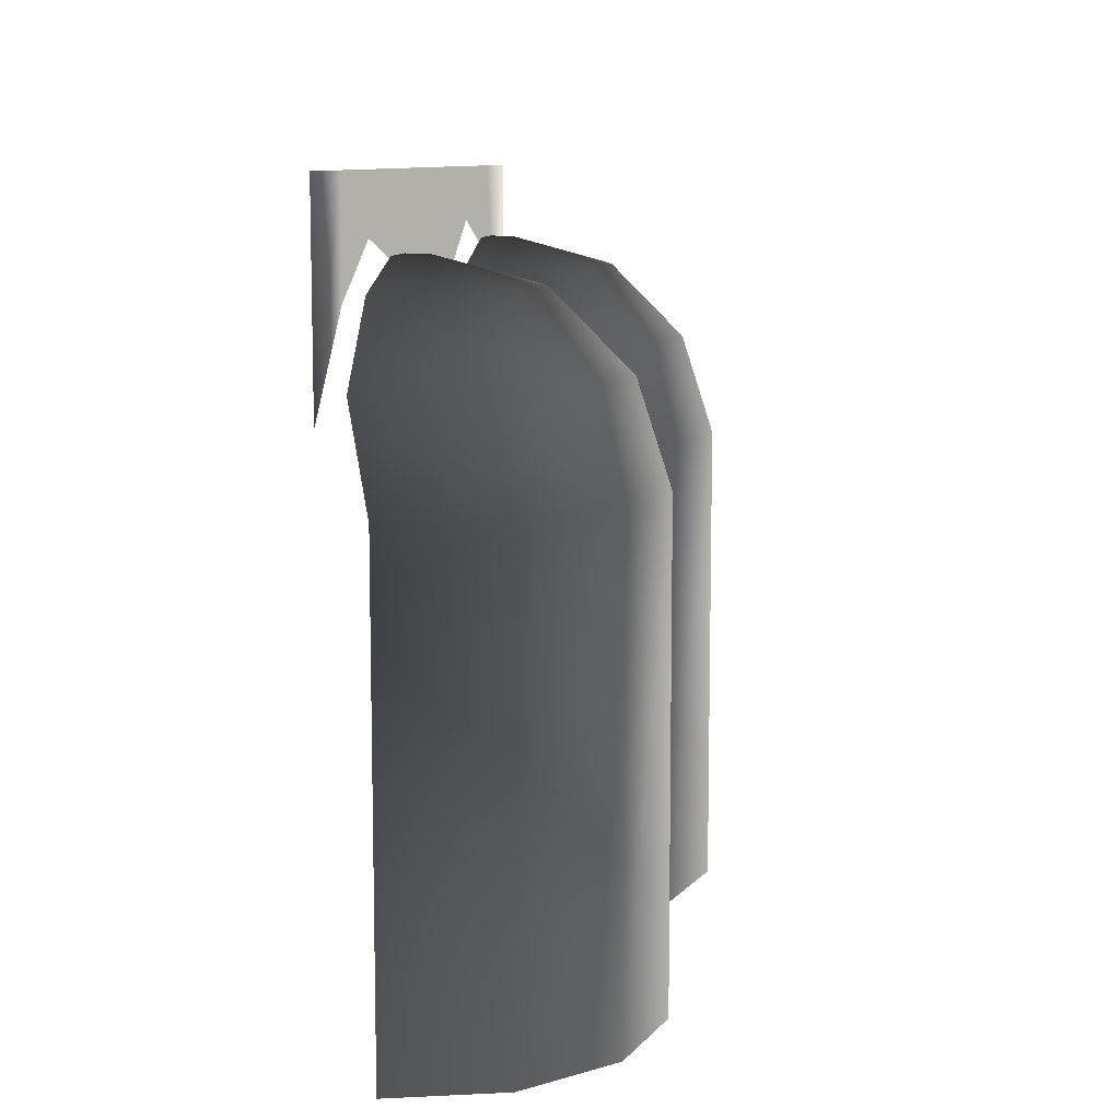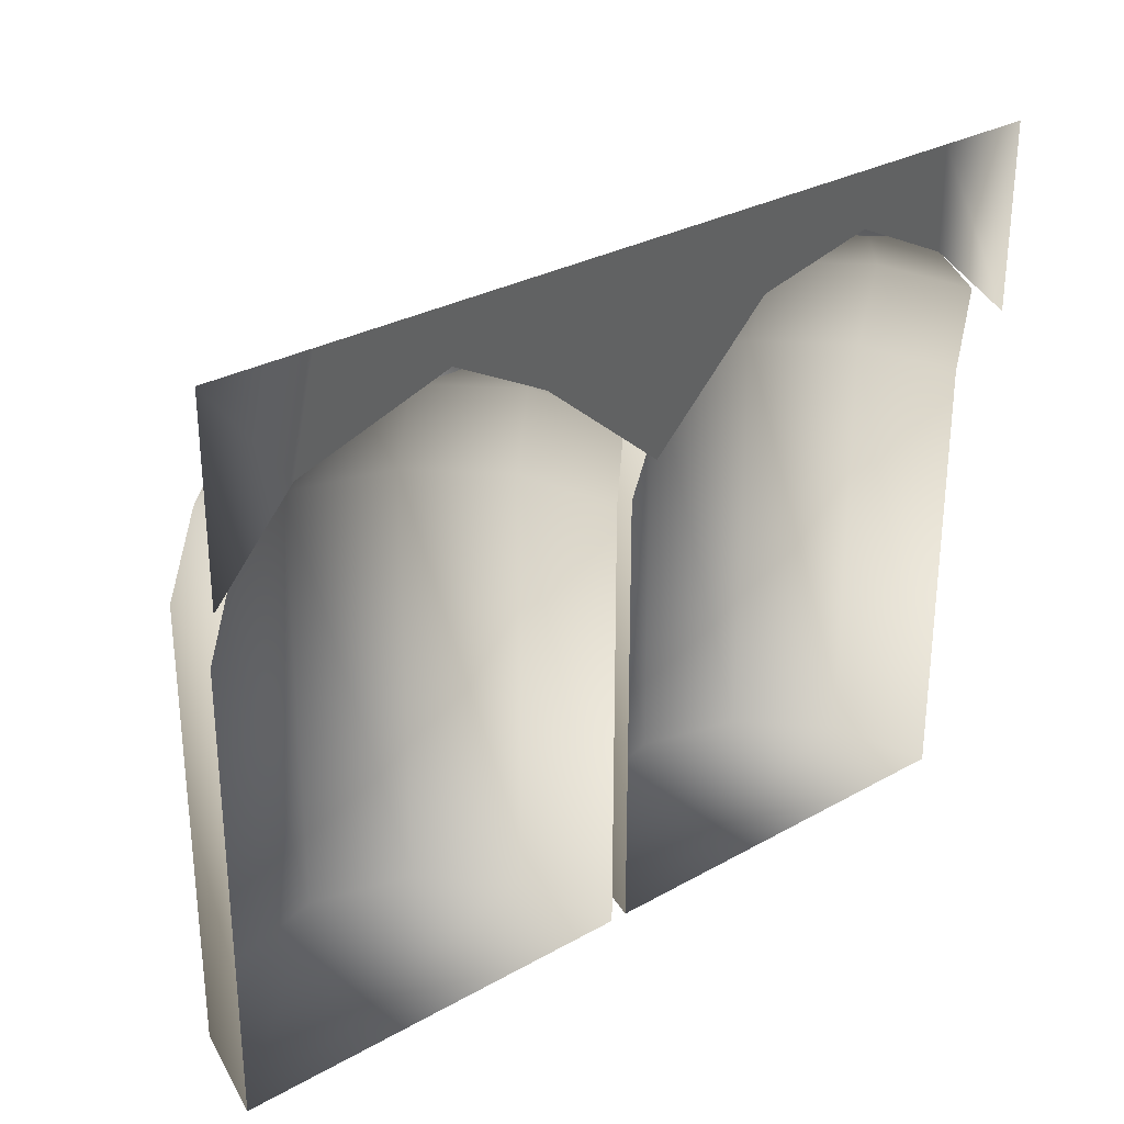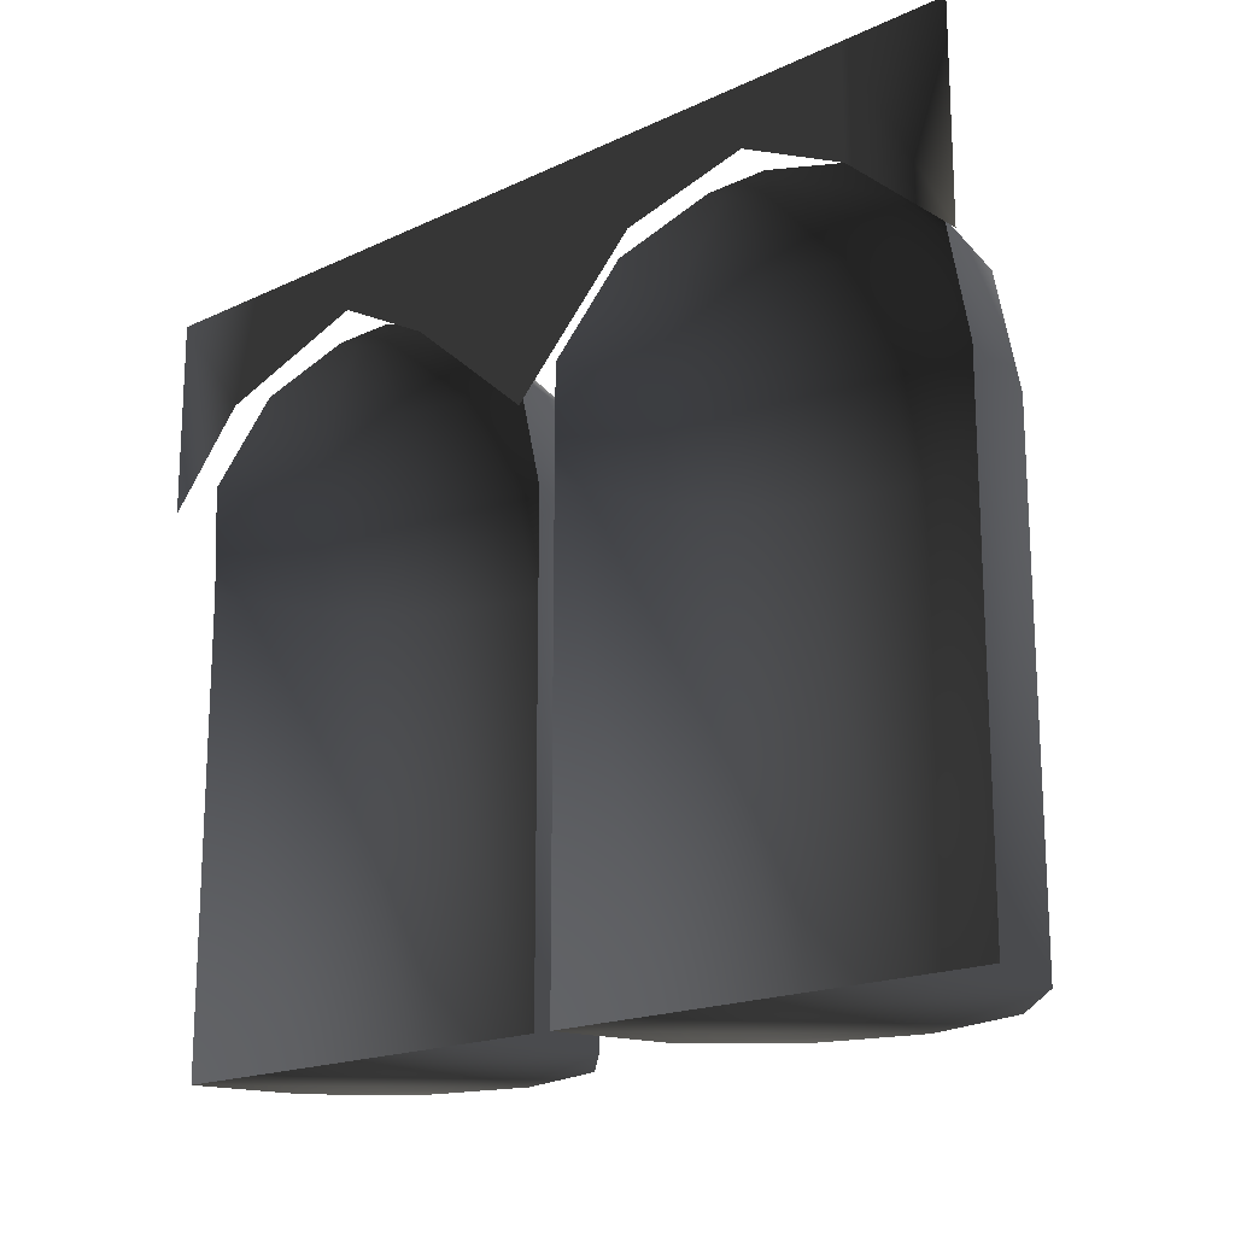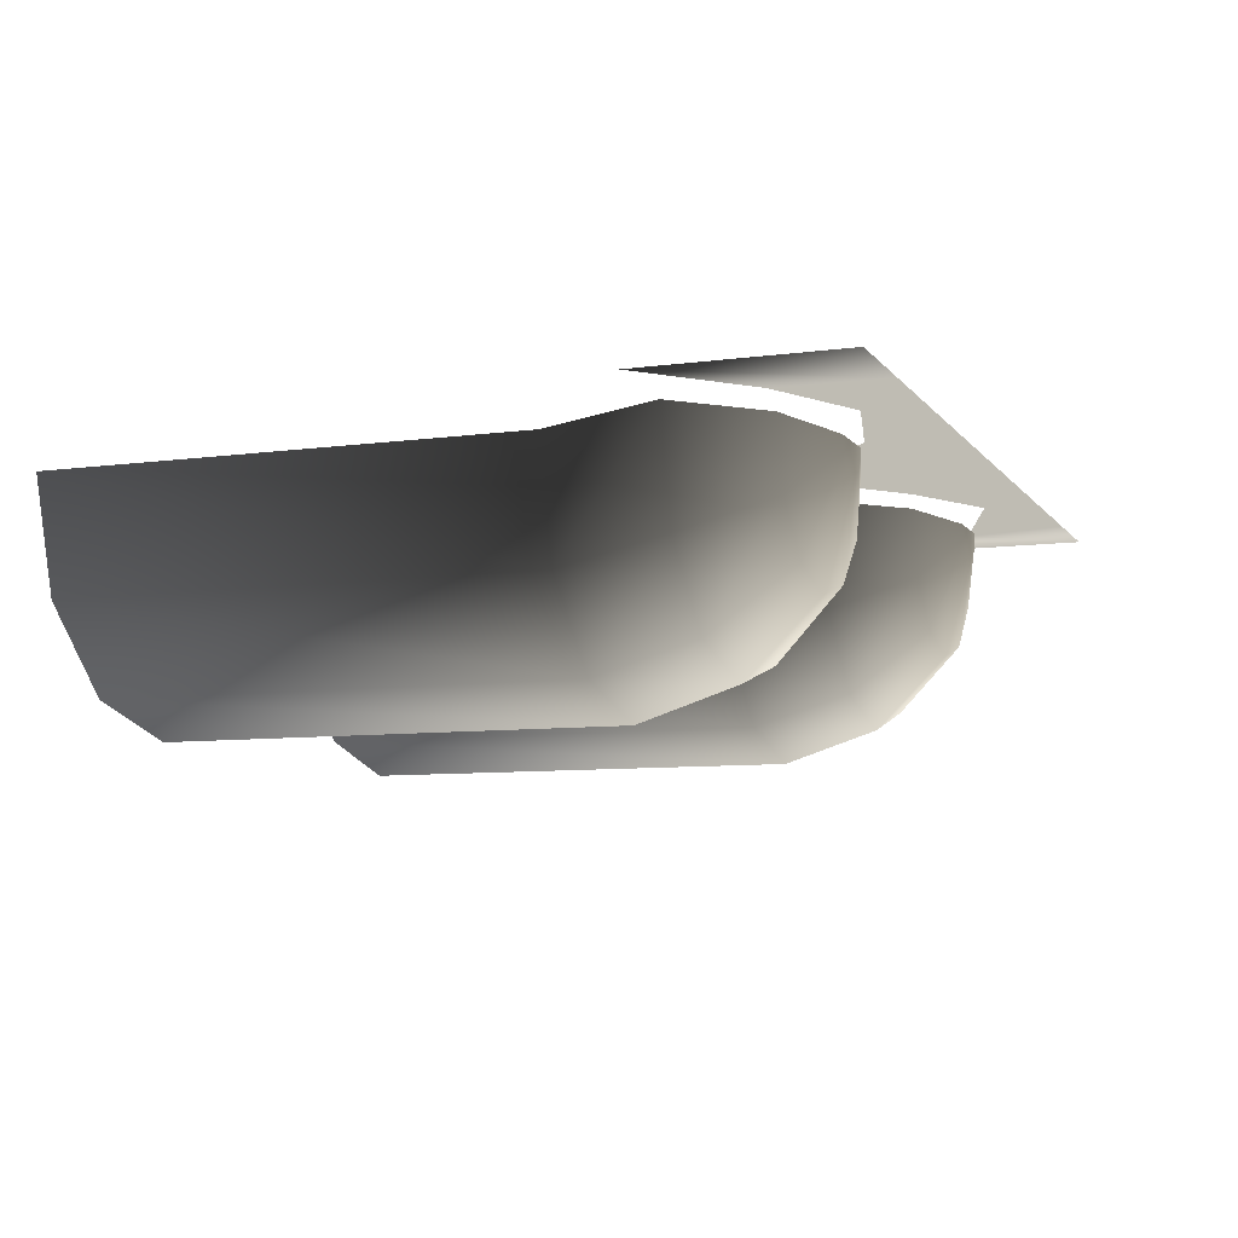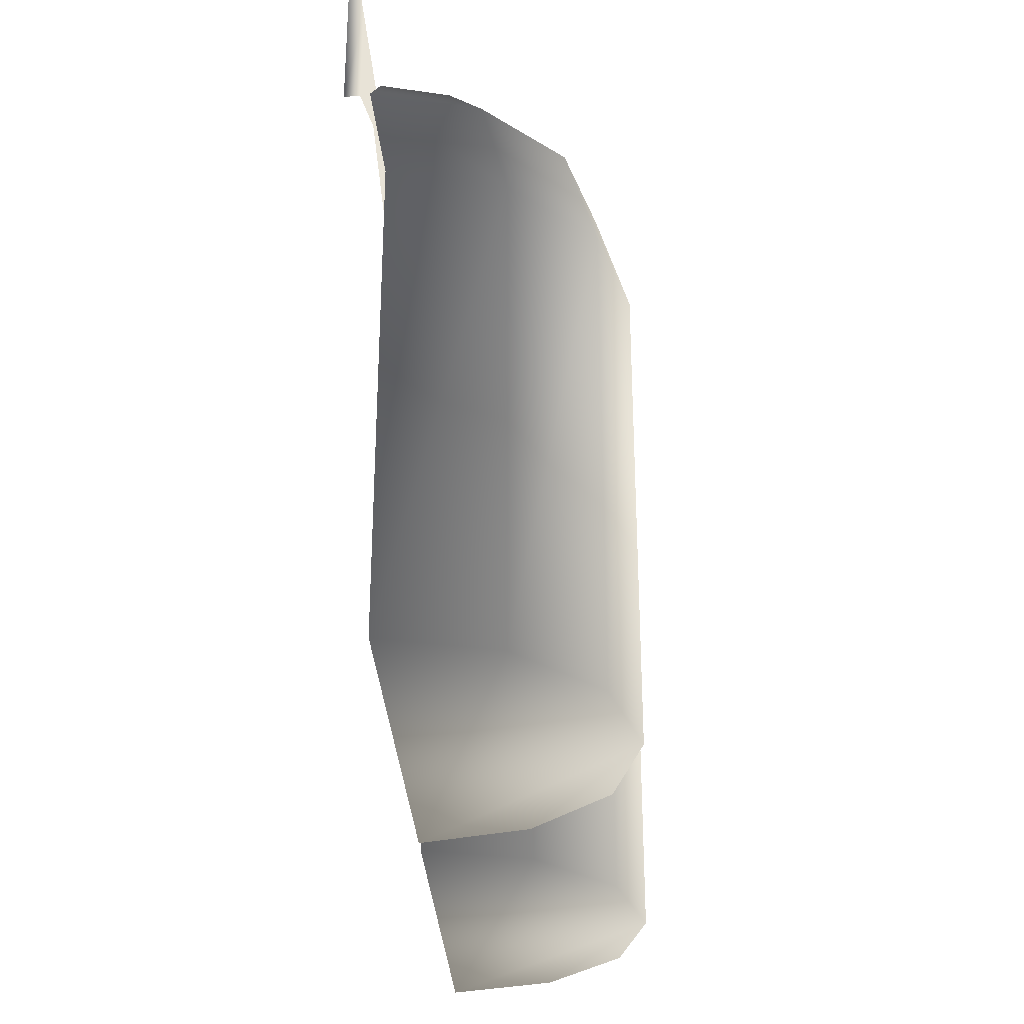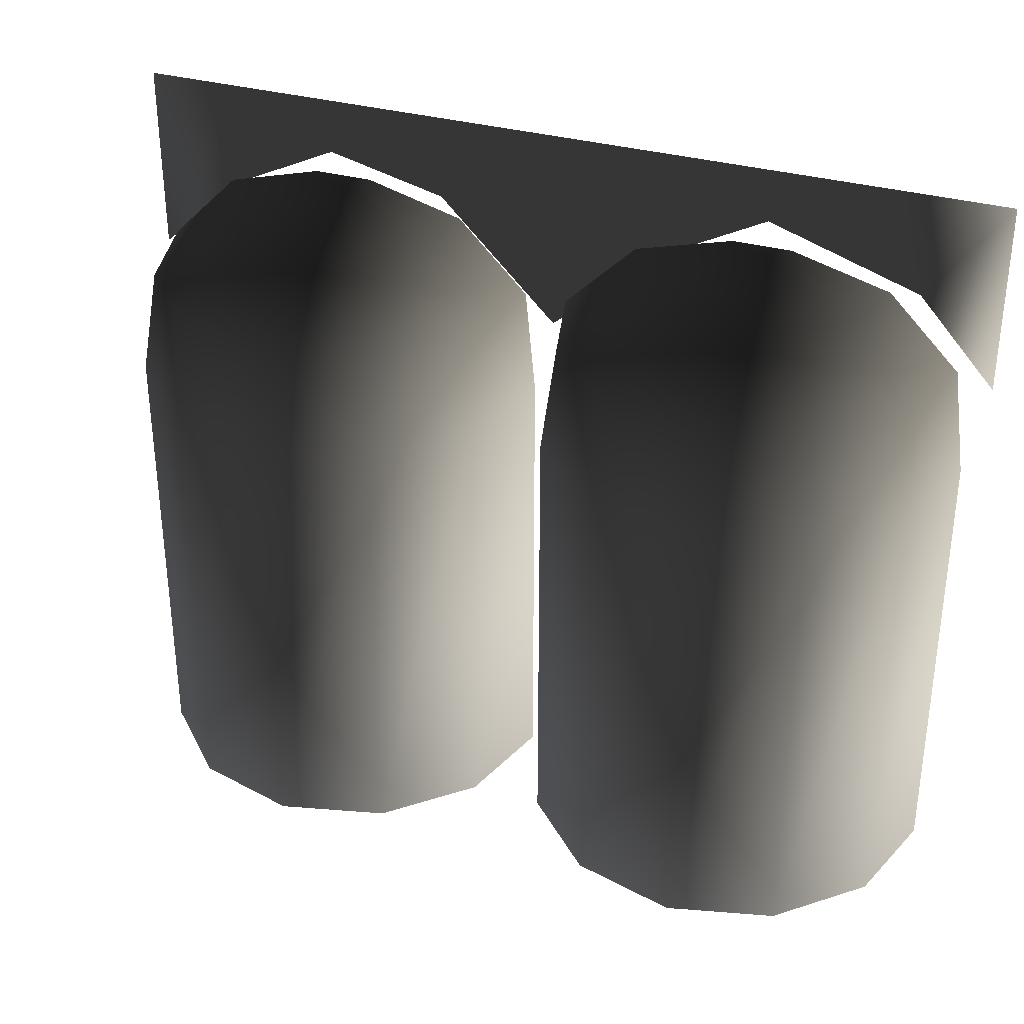
<metadata>
{"format":"obj","ext":"obj","renderer":"f3d","projection":"perspective","resolution":1024,"background":"white","views":[{"elev":9.5,"azim":-82.2,"up":"+Z"},{"elev":29.5,"azim":140.3,"up":"+Z"},{"elev":-17.9,"azim":-137.5,"up":"+Z"},{"elev":-8.0,"azim":-69.2,"up":"+Y"},{"elev":-30.3,"azim":-86.8,"up":"+Z"},{"elev":33.2,"azim":21.3,"up":"+Z"}]}
</metadata>
<code>
v 4.605 2.727e-05 7.394
v 3.796 3.488e-05 6.334
v 4.605 2.649e-05 5.437
v 3.552 3.485e-05 7.394
v 2.233 3.599e-05 6.849
v 2.5 3.67e-05 7.394
v 1.25 3.819e-05 7.394
v 1.25 3.586e-05 6.337
v 3.052e-05 3.967e-05 7.394
v -6.134e-11 3.501e-05 5.28
v -1.25 3.699e-05 6.521
v -1.25 4.115e-05 7.394
v -2.489 3.671e-05 6.821
v -2.5 4.264e-05 7.394
v -3.529 3.648e-05 6.327
v -3.52 4.455e-05 7.394
v -4.539 4.187e-05 5.437
v -4.539 4.837e-05 7.394
v 0.4141 -1.467 4.692
v 0.1244 -0.3852 0.004378
v 0.4141 -1.467 0.004378
v 0.1244 -0.3852 4.692
v 1.206 -2.258 4.692
v 1.206 -2.258 0.004378
v 2.287 -2.548 4.692
v 2.287 -2.548 0.004379
v 3.369 -2.258 4.692
v 2.287 -2.548 0.004379
v 3.369 -2.258 0.00438
v 2.287 -2.548 4.692
v 4.16 -1.467 4.692
v 4.16 -1.467 0.004379
v 4.45 -0.3852 4.692
v 4.45 -0.3852 0.004377
v 4.45 -0.3852 0.004377
v 0.4141 -1.467 0.004378
v 0.1244 -0.3852 0.004378
v 2.287 -2.548 0.004379
v 1.206 -2.258 0.004378
v 4.16 -1.467 0.004379
v 3.369 -2.258 0.00438
v 2.241 -0.2039 6.678
v 1.941 -0.2039 6.678
v 1.981 -0.3539 6.678
v 2.091 -0.4637 6.678
v 2.241 -0.5039 6.678
v 2.391 -0.4637 6.678
v 2.5 -0.3539 6.678
v 2.541 -0.2039 6.678
v 1.115 -0.8539 6.41
v 0.9405 -0.2039 6.41
v 1.591 -1.33 6.41
v 2.241 -1.504 6.41
v 2.891 -1.33 6.41
v 3.366 -0.8539 6.41
v 3.541 -0.2039 6.41
v 0.4807 -1.22 5.678
v 0.2085 -0.2039 5.678
v 1.224 -1.964 5.678
v 2.241 -2.236 5.678
v 3.257 -1.964 5.678
v 4 -1.22 5.678
v 4.273 -0.2039 5.678
v 0.4141 -1.467 4.692
v 0.1244 -0.3852 4.692
v 1.206 -2.258 4.692
v 2.287 -2.548 4.692
v 3.369 -2.258 4.692
v 4.16 -1.467 4.692
v 4.45 -0.3852 4.692
v -4.09 -1.467 4.692
v -4.38 -0.3852 0.004378
v -4.09 -1.467 0.004378
v -4.38 -0.3852 4.692
v -3.299 -2.258 4.692
v -3.299 -2.258 0.004378
v -2.217 -2.548 4.692
v -2.217 -2.548 0.004379
v -1.136 -2.258 4.692
v -2.217 -2.548 0.004379
v -1.136 -2.258 0.00438
v -2.217 -2.548 4.692
v -0.3442 -1.467 4.692
v -0.3442 -1.467 0.004379
v -0.05446 -0.3852 4.692
v -0.05446 -0.3852 0.004377
v -0.05446 -0.3852 0.004377
v -4.09 -1.467 0.004378
v -4.38 -0.3852 0.004378
v -2.217 -2.548 0.004379
v -3.299 -2.258 0.004378
v -0.3442 -1.467 0.004379
v -1.136 -2.258 0.00438
v -2.264 -0.2039 6.678
v -2.564 -0.2039 6.678
v -2.524 -0.3539 6.678
v -2.414 -0.4637 6.678
v -2.264 -0.5039 6.678
v -2.114 -0.4637 6.678
v -2.004 -0.3539 6.678
v -1.964 -0.2039 6.678
v -3.39 -0.8539 6.41
v -3.564 -0.2039 6.41
v -2.914 -1.33 6.41
v -2.264 -1.504 6.41
v -1.614 -1.33 6.41
v -1.138 -0.8539 6.41
v -0.964 -0.2039 6.41
v -4.024 -1.22 5.678
v -4.296 -0.2039 5.678
v -3.28 -1.964 5.678
v -2.264 -2.236 5.678
v -1.248 -1.964 5.678
v -0.5042 -1.22 5.678
v -0.2319 -0.2039 5.678
v -4.09 -1.467 4.692
v -4.38 -0.3852 4.692
v -3.299 -2.258 4.692
v -2.217 -2.548 4.692
v -1.136 -2.258 4.692
v -0.3442 -1.467 4.692
v -0.05446 -0.3852 4.692
g P_DF_Wall_28_(1)_748_1
f 1 3 2
f 2 4 1
f 4 2 5
f 5 6 4
f 7 6 5
f 5 8 7
f 9 7 8
f 8 10 9
f 9 10 11
f 11 12 9
f 12 11 13
f 13 14 12
f 14 13 15
f 15 16 14
f 16 15 17
f 17 18 16
f 19 21 20
f 20 22 19
f 21 19 23
f 23 24 21
f 24 23 25
f 25 26 24
f 27 29 28
f 28 30 27
f 29 27 31
f 31 32 29
f 32 31 33
f 33 34 32
f 35 37 36
f 35 36 38
f 36 39 38
f 35 38 40
f 38 41 40
f 42 44 43
f 42 45 44
f 42 46 45
f 42 47 46
f 42 48 47
f 42 49 48
f 43 44 50
f 50 51 43
f 52 50 44
f 44 45 52
f 53 52 45
f 45 46 53
f 54 53 46
f 46 47 54
f 55 54 47
f 47 48 55
f 56 55 48
f 48 49 56
f 51 50 57
f 57 58 51
f 59 57 50
f 50 52 59
f 60 59 52
f 52 53 60
f 61 60 53
f 53 54 61
f 62 61 54
f 54 55 62
f 63 62 55
f 55 56 63
f 58 57 64
f 64 65 58
f 66 64 57
f 57 59 66
f 67 66 59
f 59 60 67
f 68 67 60
f 60 61 68
f 69 68 61
f 61 62 69
f 70 69 62
f 62 63 70
f 71 73 72
f 72 74 71
f 73 71 75
f 75 76 73
f 76 75 77
f 77 78 76
f 79 81 80
f 80 82 79
f 81 79 83
f 83 84 81
f 84 83 85
f 85 86 84
f 87 89 88
f 87 88 90
f 88 91 90
f 87 90 92
f 90 93 92
f 94 96 95
f 94 97 96
f 94 98 97
f 94 99 98
f 94 100 99
f 94 101 100
f 95 96 102
f 102 103 95
f 104 102 96
f 96 97 104
f 105 104 97
f 97 98 105
f 106 105 98
f 98 99 106
f 107 106 99
f 99 100 107
f 108 107 100
f 100 101 108
f 103 102 109
f 109 110 103
f 111 109 102
f 102 104 111
f 112 111 104
f 104 105 112
f 113 112 105
f 105 106 113
f 114 113 106
f 106 107 114
f 115 114 107
f 107 108 115
f 110 109 116
f 116 117 110
f 118 116 109
f 109 111 118
f 119 118 111
f 111 112 119
f 120 119 112
f 112 113 120
f 121 120 113
f 113 114 121
f 122 121 114
f 114 115 122

</code>
